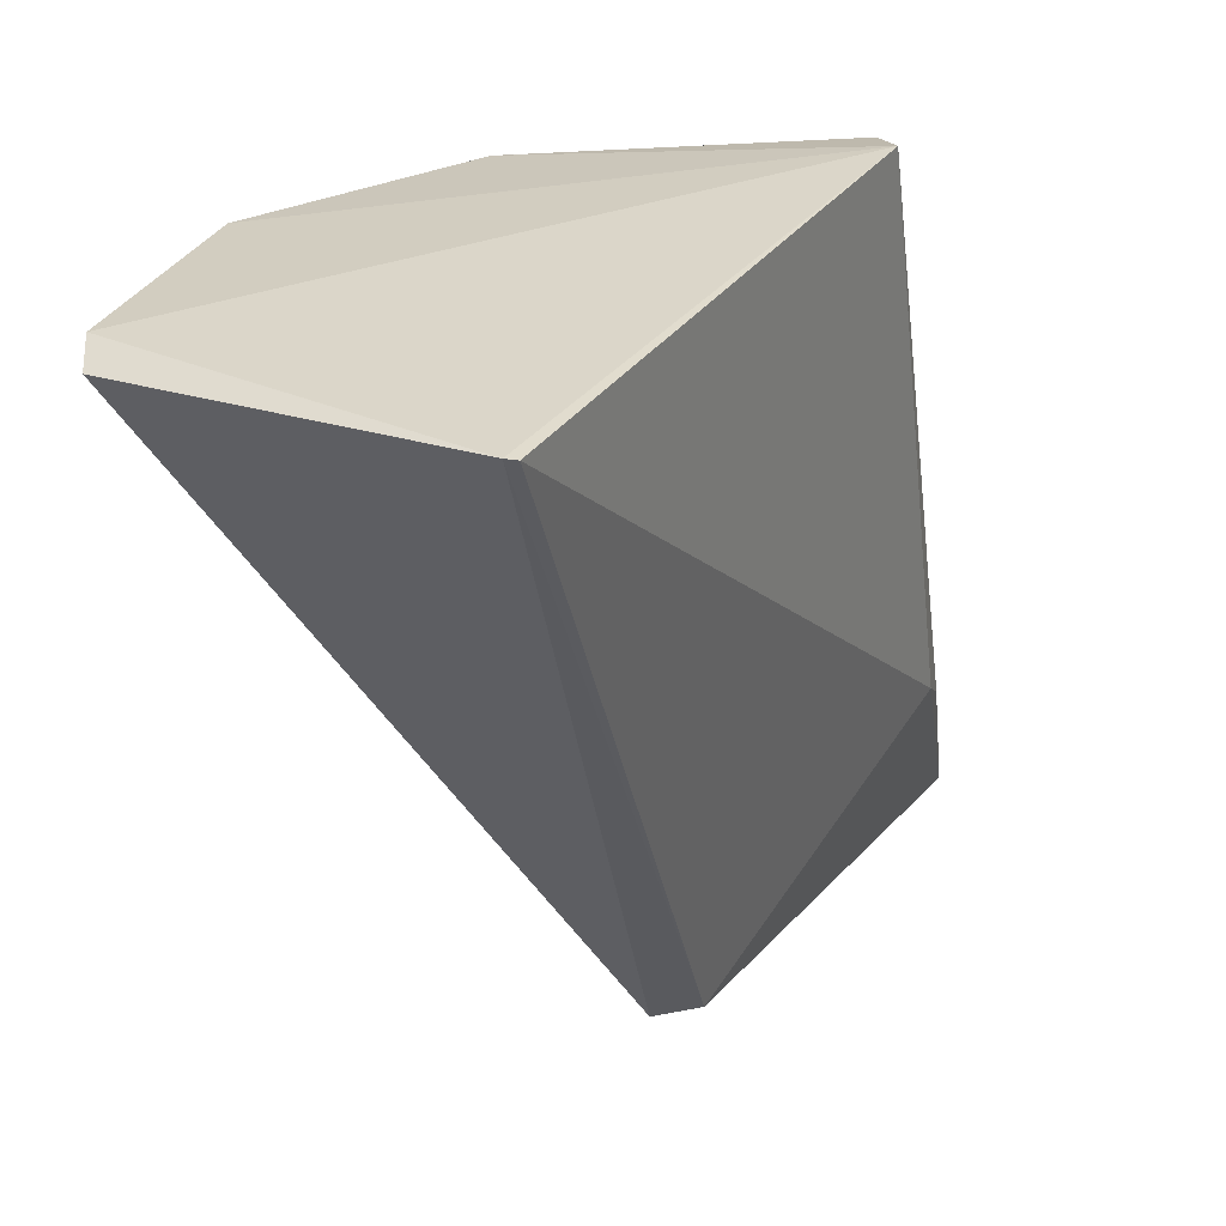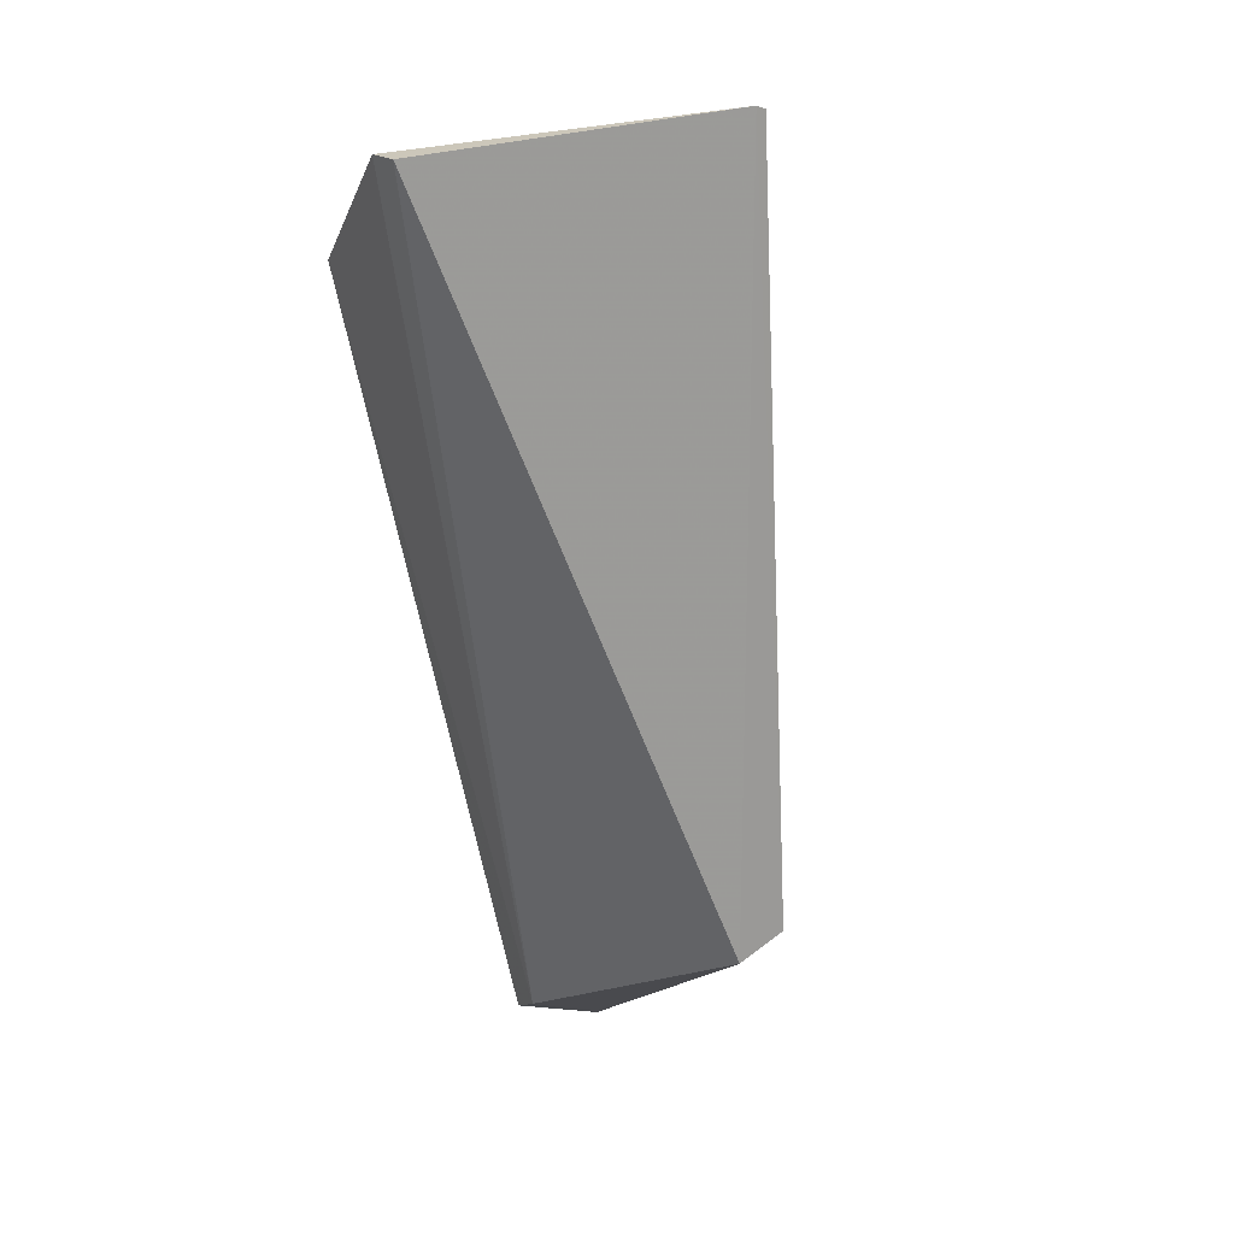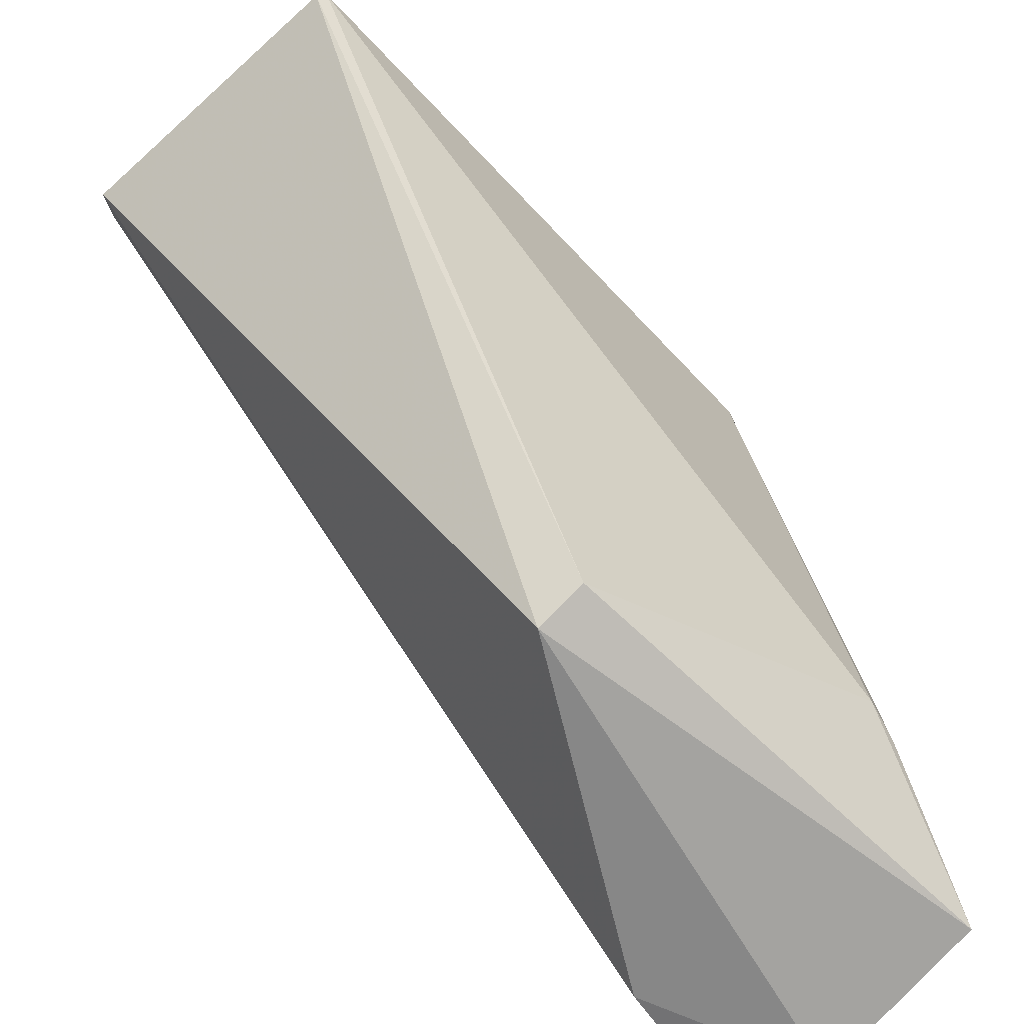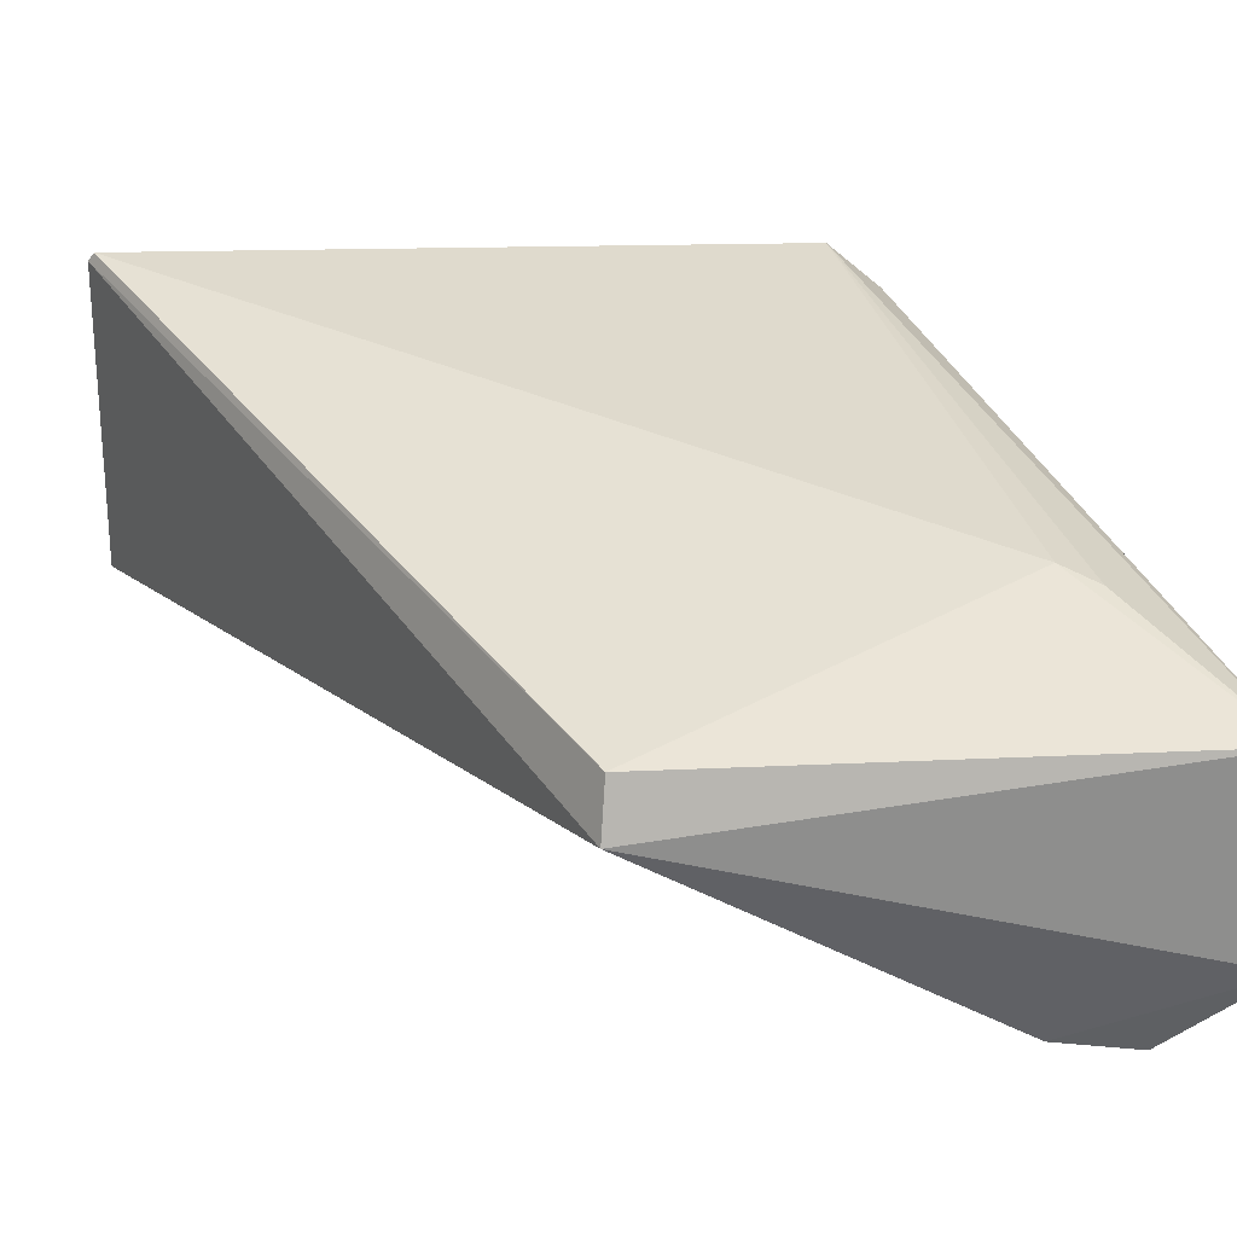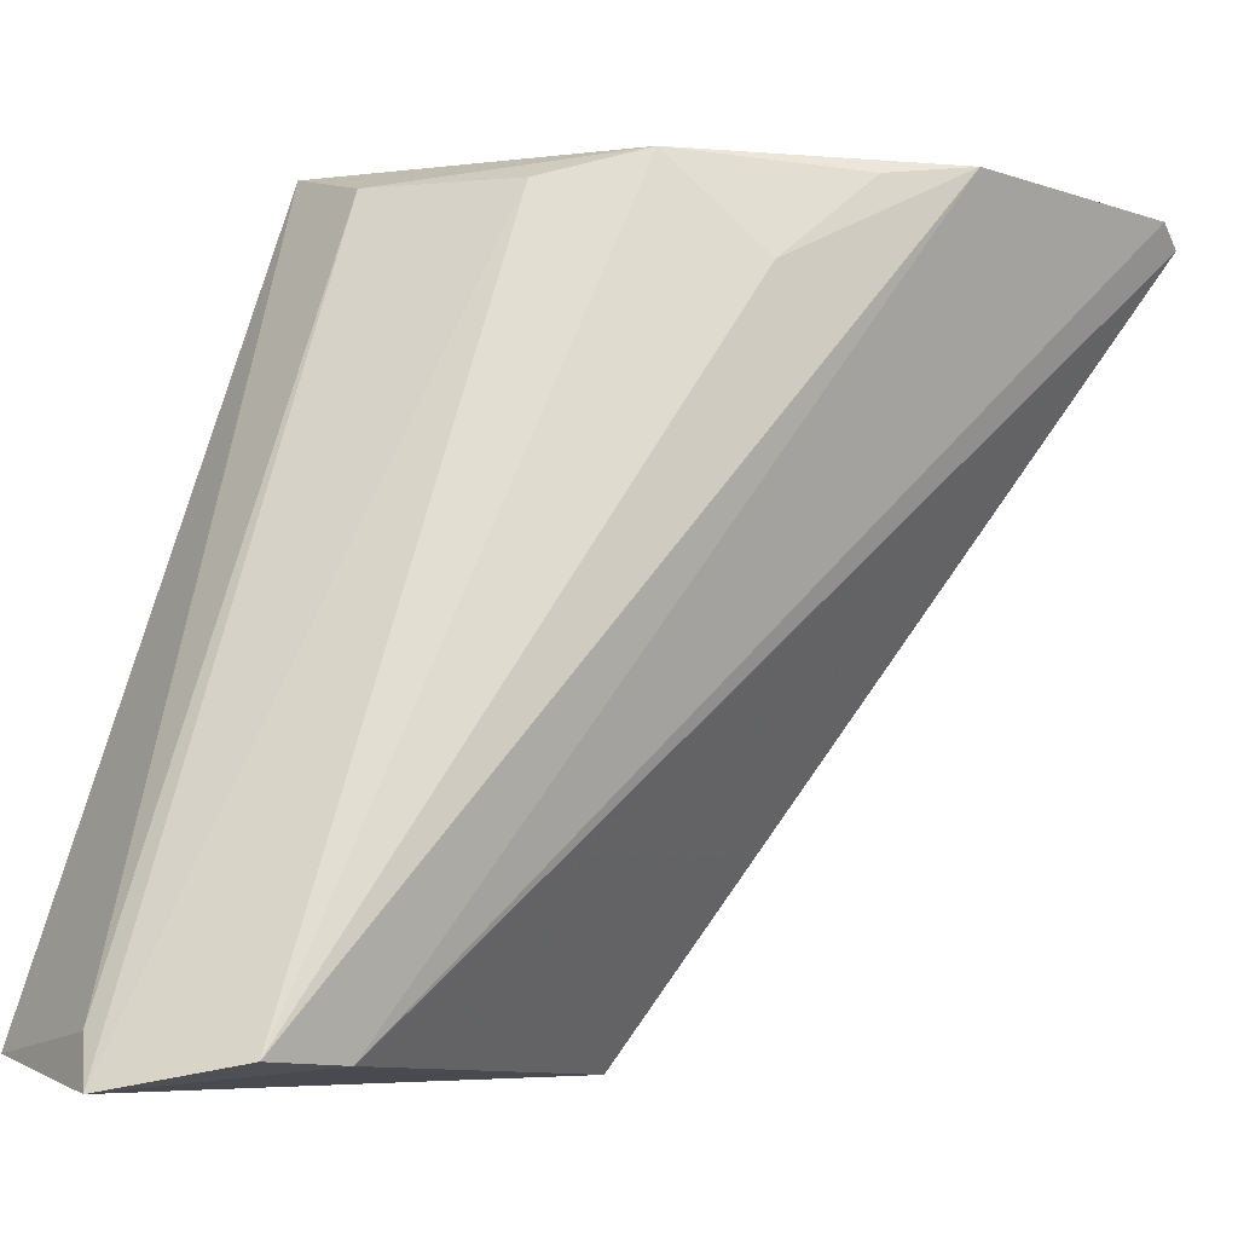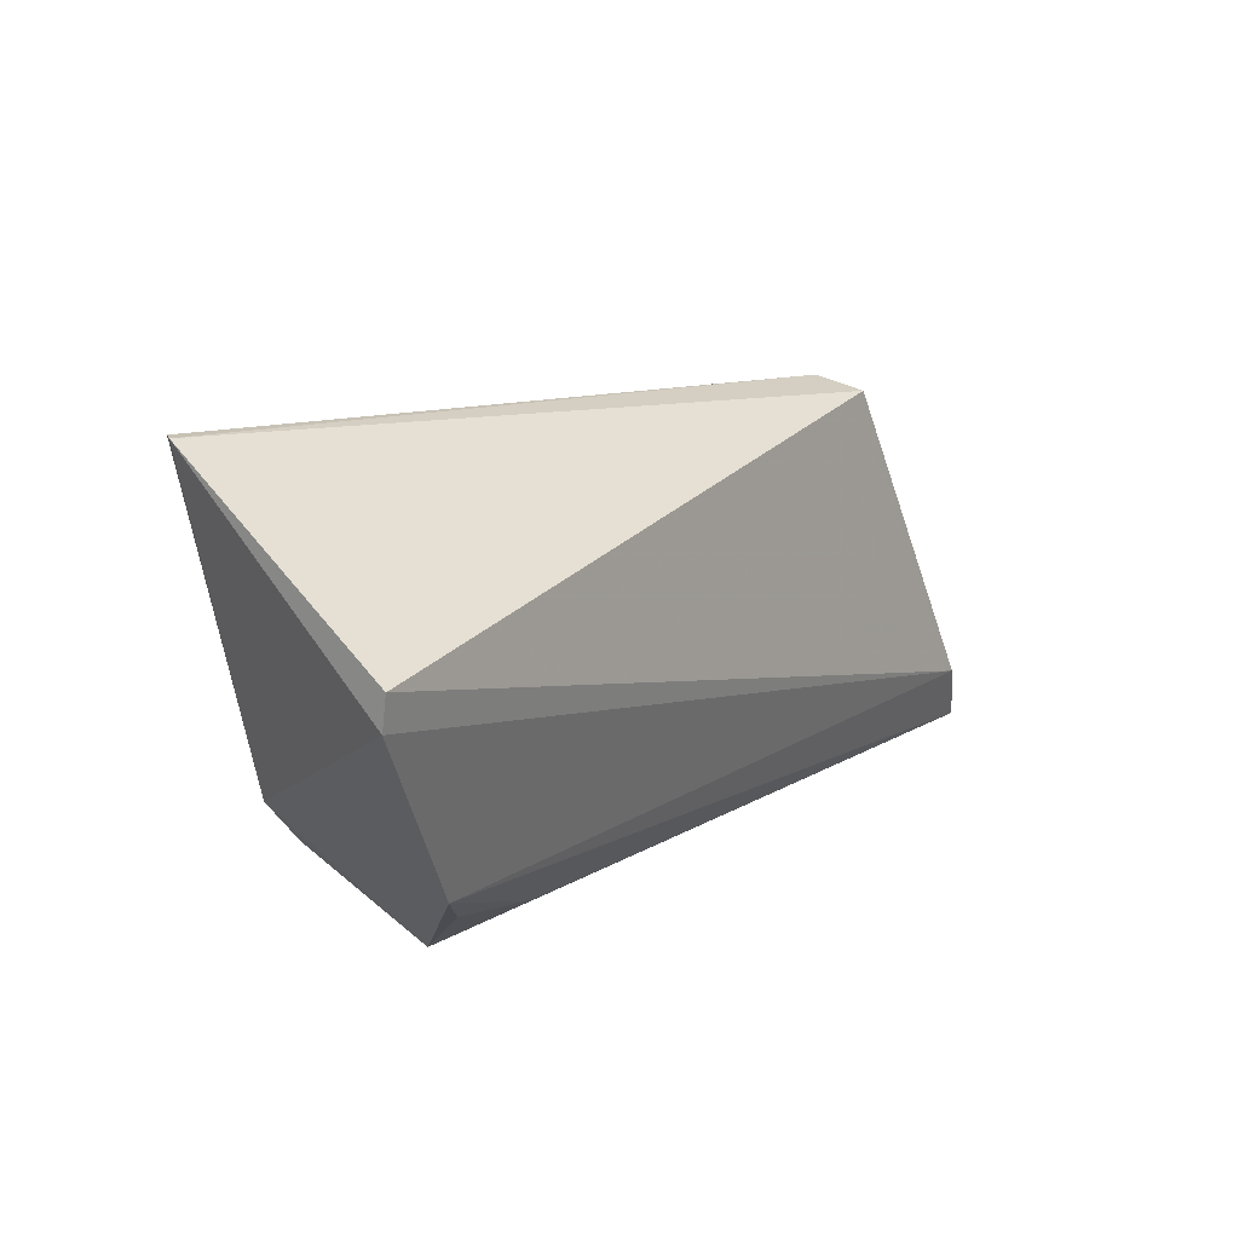
<metadata>
{"format":"obj","ext":"obj","renderer":"f3d","projection":"perspective","resolution":1024,"background":"white","views":[{"elev":24.4,"azim":-148.5,"up":"+Z"},{"elev":78.9,"azim":167.6,"up":"+Y"},{"elev":-68.7,"azim":-132.2,"up":"+Z"},{"elev":-57.5,"azim":-85.9,"up":"+Z"},{"elev":-6.3,"azim":61.6,"up":"+Z"},{"elev":63.5,"azim":50.8,"up":"+Y"}]}
</metadata>
<code>
v 0.009788 0.008844 0.02408
v 0.01105 -0.001369 0.02192
v 0.01108 -0.01149 0.007215
v 0.005419 -0.001983 0.006634
v 0.002903 -0.006941 0.02446
v 0.01064 -0.009602 0.007095
v 0.01139 0.003076 0.02416
v 0.001526 0.008542 0.02343
v 0.006407 -0.007856 0.02352
v 0.004549 -0.0139 0.0072
v 0.009378 0.009468 0.02362
v 0.001732 0.008714 0.02347
v 0.008955 -0.005492 0.02346
v 0.003936 -0.008073 0.02421
v 0.009002 -0.01383 0.006648
v 0.00421 -0.002152 0.007178
v 0.003194 -0.01026 0.01139
v 0.009873 -0.003238 0.02413
v 0.008416 -0.01366 0.007687
v 0.003438 -0.01109 0.01091
v 0.01107 0.0009819 0.02385
f 7 2 3
f 7 6 1
f 7 3 6
f 7 1 5
f 11 6 4
f 11 1 6
f 12 8 5
f 12 5 1
f 12 1 11
f 12 11 4
f 14 5 10
f 15 13 9
f 15 3 13
f 15 6 3
f 15 10 4
f 15 4 6
f 16 4 10
f 16 12 4
f 16 8 12
f 17 5 8
f 17 16 10
f 17 8 16
f 18 13 3
f 18 3 2
f 18 7 5
f 18 5 14
f 18 14 9
f 18 9 13
f 19 14 10
f 19 10 15
f 19 15 9
f 19 9 14
f 20 17 10
f 20 10 5
f 20 5 17
f 21 18 2
f 21 2 7
f 21 7 18

</code>
